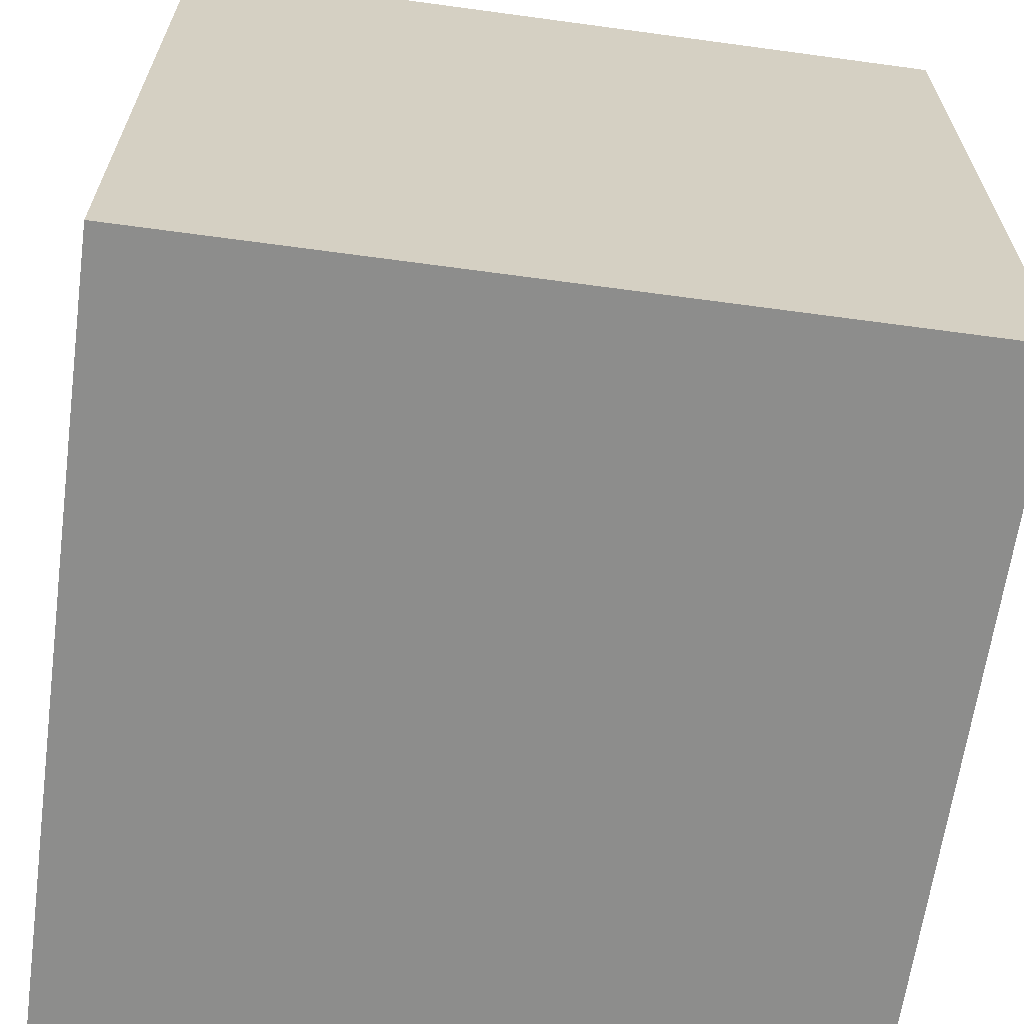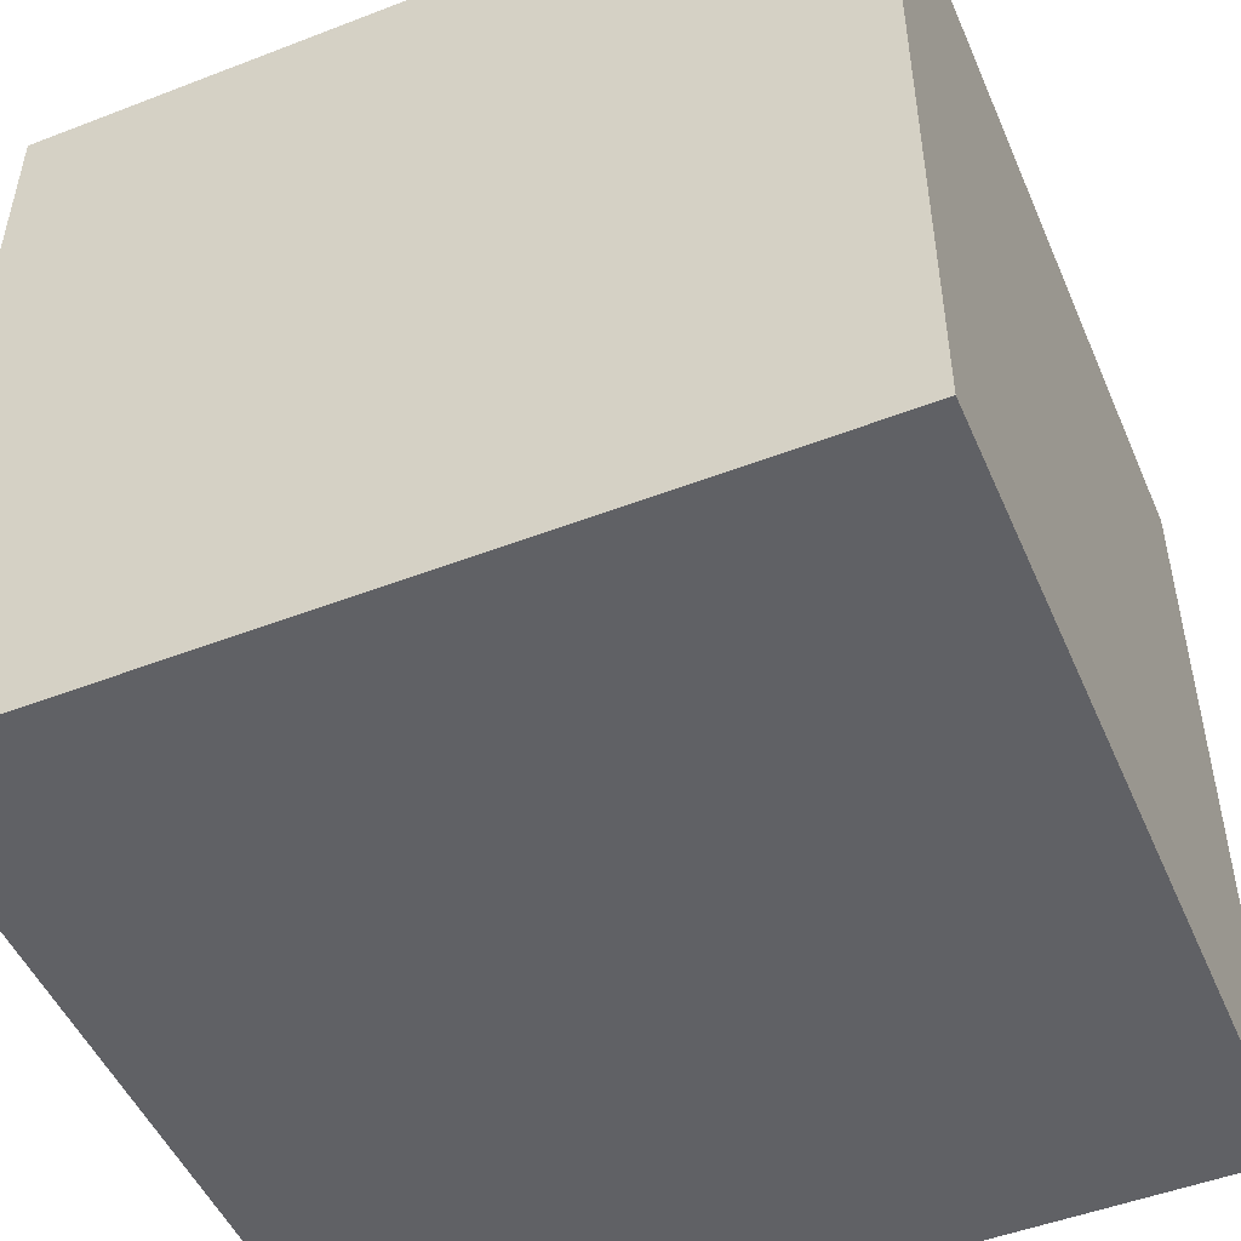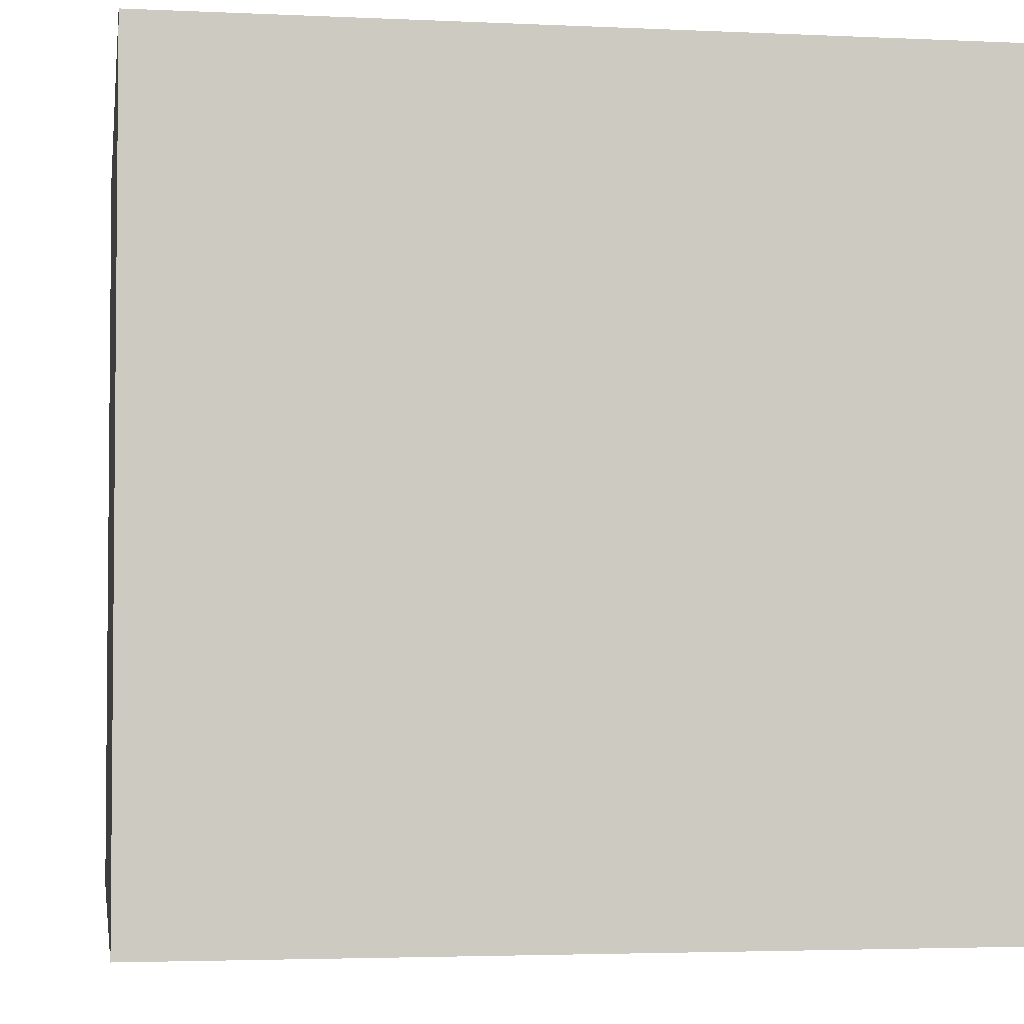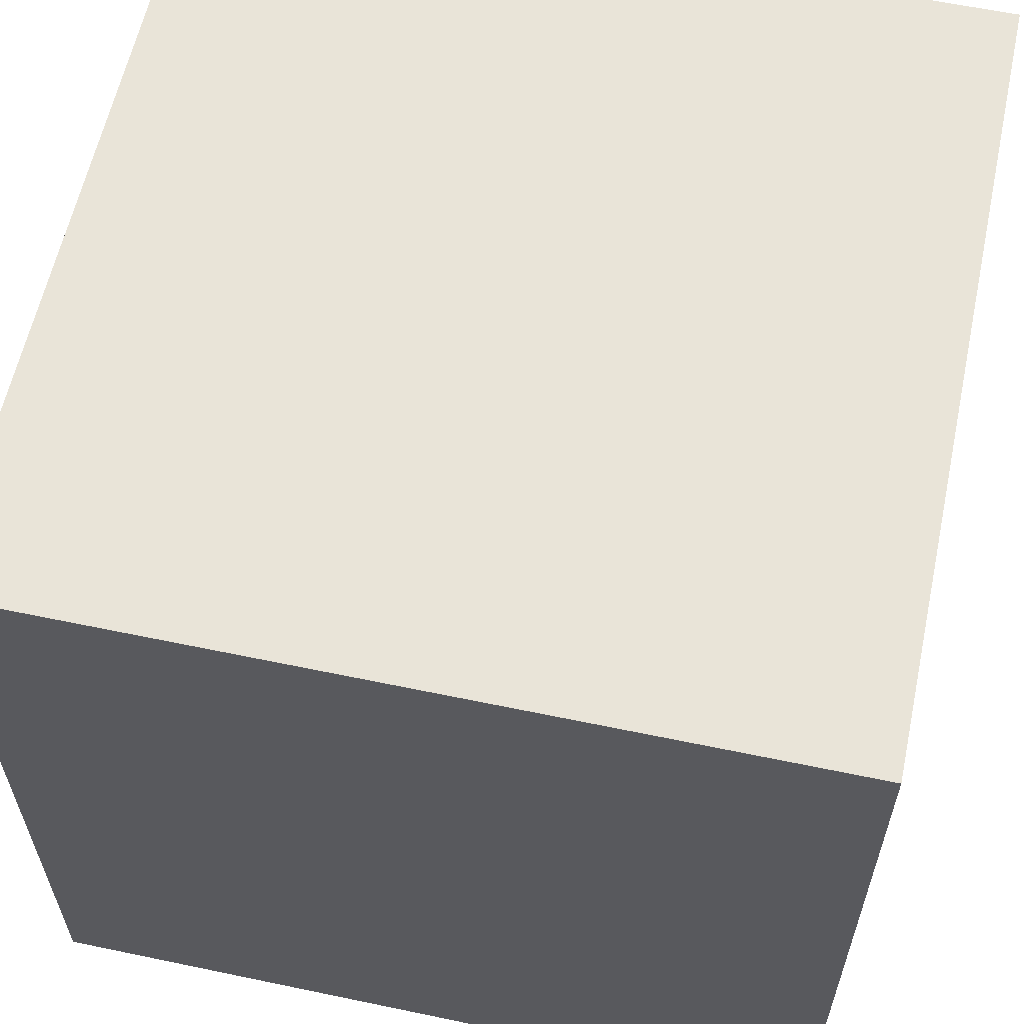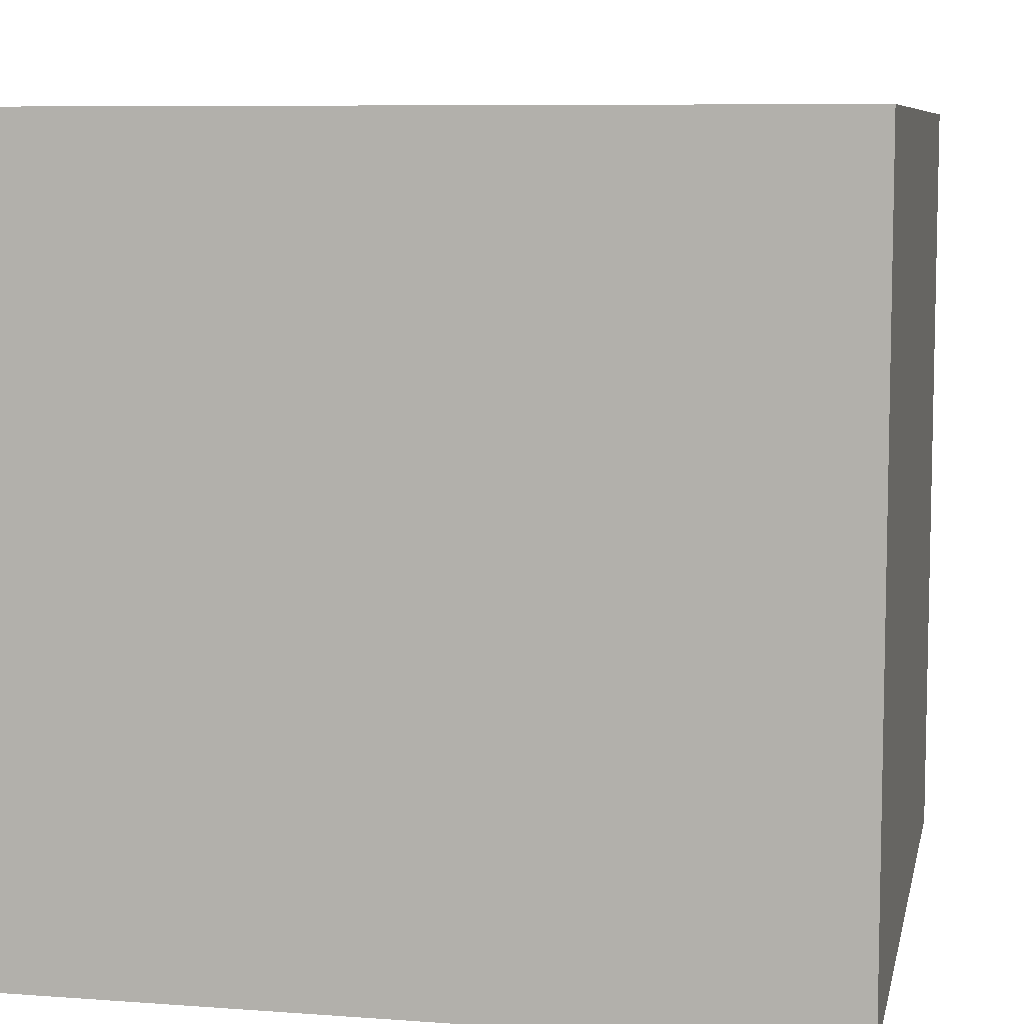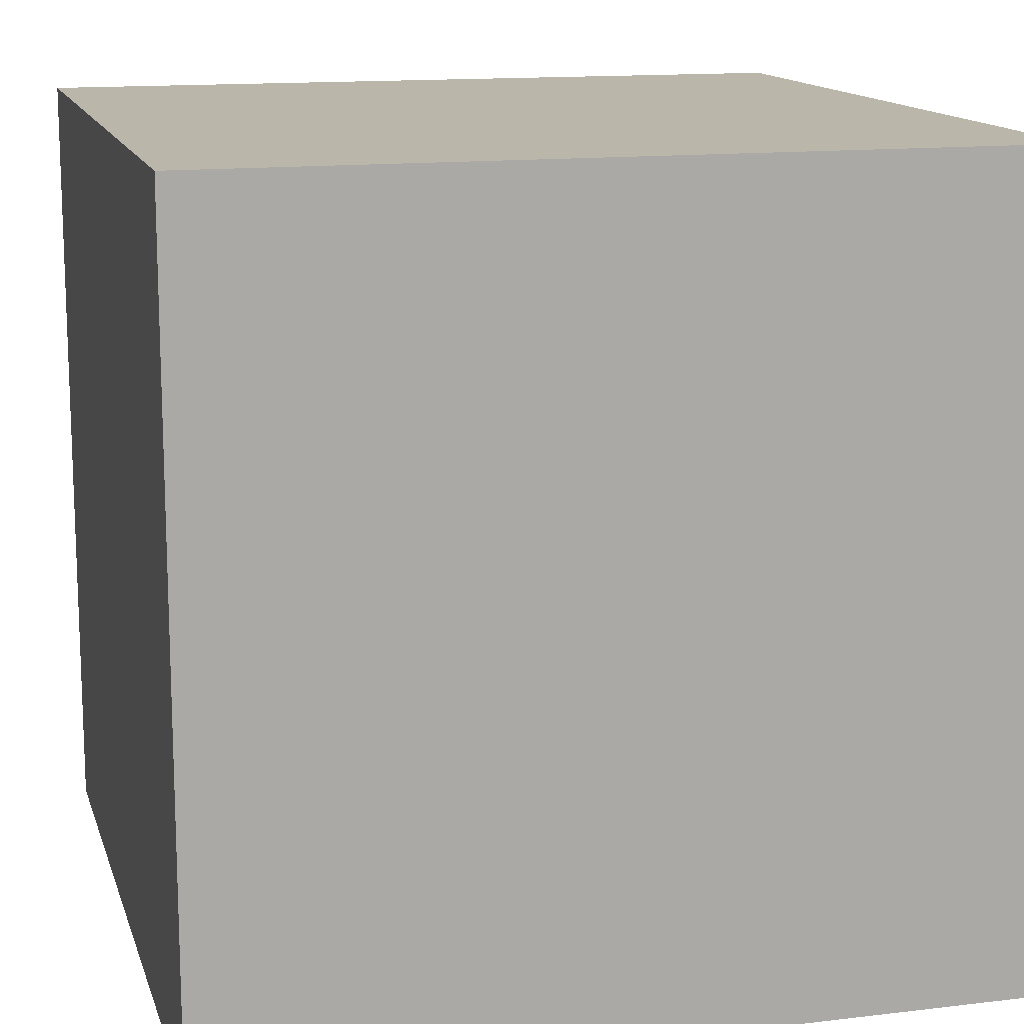
<metadata>
{"format":"obj","ext":"obj","renderer":"f3d","projection":"perspective","resolution":1024,"background":"white","views":[{"elev":-64.4,"azim":-7.8,"up":"+Y"},{"elev":-49.8,"azim":23.0,"up":"+Z"},{"elev":-3.3,"azim":81.0,"up":"+Y"},{"elev":60.3,"azim":-77.9,"up":"+Z"},{"elev":7.9,"azim":-78.4,"up":"+Z"},{"elev":13.9,"azim":-104.9,"up":"+Y"}]}
</metadata>
<code>
o 立方体
o 立方体.001
v -0.5 0.5 -0.5
v -0.5 -0.5 -0.5
v -0.5 0.5 0.5
v -0.5 -0.5 0.5
v 0.5 0.5 -0.5
v 0.5 -0.5 -0.5
v 0.5 0.5 0.5
v 0.5 -0.5 0.5
f 2 3 1
f 4 7 3
f 8 5 7
f 6 1 5
f 7 1 3
f 4 6 8
f 2 4 3
f 4 8 7
f 8 6 5
f 6 2 1
f 7 5 1
f 4 2 6

</code>
